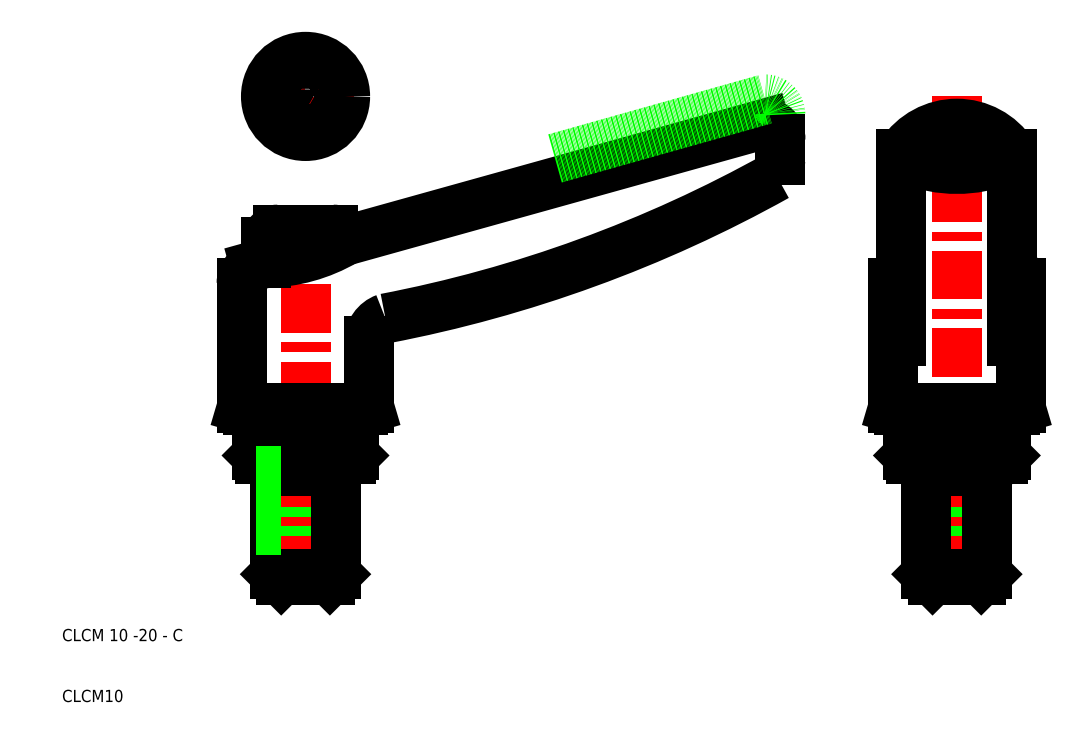
<metadata>
{"format":"dxf","ext":"dxf","renderer":"ezdxf+matplotlib","layout":"modelspace","background":"white","min_lineweight":24,"dpi":150}
</metadata>
<code>
0
SECTION
2
ENTITIES
0
ARC
8
0
10
22.45
20
284.8
30
0
40
215.6
50
280.9
51
299.1
0
LINE
8
0
10
56.49
20
85.77
30
0
11
125.5
21
105
31
0
0
LINE
8
CENTER
10
50
20
91.33
30
0
11
50
21
50
31
0
0
LINE
8
0
10
58
20
50.5
30
0
11
58
21
58
31
0
0
LINE
8
0
10
42
20
58
30
0
11
42
21
50.5
31
0
0
TEXT
8
0
10
10
20
10
30
0
40
2
1
CLCM10
0
TEXT
8
0
10
10
20
20
30
0
40
2
1
CLCM 10 -20 - C
0
LINE
8
0
10
42
20
50.5
30
0
11
58
21
50.5
31
0
0
LINE
8
0
10
50
20
50
30
0
11
45
21
50
31
0
0
LINE
8
0
10
45
20
48
30
0
11
50
21
48
31
0
0
LINE
8
0
10
50
20
31
30
0
11
45
21
31
31
0
0
LINE
8
0
10
45
20
31
30
0
11
46
21
30
31
0
0
LINE
8
0
10
45
20
50
30
0
11
45
21
31
31
0
0
POINT
8
0
10
42.5
20
50
30
0
0
POINT
8
0
10
42.5
20
50
30
0
0
POINT
8
0
10
42.5
20
50
30
0
0
LINE
8
0
10
42
20
50.5
30
0
11
42.5
21
50
31
0
0
LINE
8
0
10
42.5
20
50
30
0
11
45
21
50
31
0
0
LINE
8
0
10
46
20
48
30
0
11
46
21
30
31
0
0
LINE
8
0
10
54
20
48
30
0
11
54
21
30
31
0
0
LINE
8
CENTER
10
50
20
50
30
0
11
50
21
27
31
0
0
LINE
8
0
10
55
20
50
30
0
11
55
21
31
31
0
0
LINE
8
0
10
55
20
31
30
0
11
54
21
30
31
0
0
LINE
8
0
10
50
20
31
30
0
11
55
21
31
31
0
0
LINE
8
0
10
50
20
30
30
0
11
54
21
30
31
0
0
LINE
8
0
10
50
20
30
30
0
11
46
21
30
31
0
0
LINE
8
0
10
50
20
50
30
0
11
55
21
50
31
0
0
LINE
8
0
10
55
20
48
30
0
11
50
21
48
31
0
0
LINE
8
0
10
57.5
20
50
30
0
11
58
21
50.5
31
0
0
LINE
8
0
10
55
20
50
30
0
11
57.5
21
50
31
0
0
LINE
8
0
10
45.5
20
87.6
30
0
11
50
21
87.6
31
0
0
ARC
8
0
10
43.09
20
108.7
30
0
40
26.59
50
270.9
51
300.3
0
LINE
8
0
10
60.5
20
58.29
30
0
11
39.5
21
58.29
31
0
0
LINE
8
0
10
42
20
58
30
0
11
58
21
58
31
0
0
ARC
8
0
10
42.5
20
78.76
30
0
40
3
50
105.2
51
180
0
LINE
8
0
10
39.5
20
58.29
30
0
11
39.5
21
78.76
31
0
0
LINE
8
0
10
42
20
58
30
0
11
40.5
21
58
31
0
0
LINE
8
0
10
39.5
20
58.29
30
0
11
40.5
21
58
31
0
0
LINE
8
0
10
43.5
20
82.15
30
0
11
43.5
21
85.6
31
0
0
LINE
8
0
10
41.71
20
81.65
30
0
11
43.5
21
82.15
31
0
0
ARC
8
0
10
45.5
20
85.6
30
0
40
2
50
90
51
180
0
ARC
8
0
10
64.5
20
69.25
30
0
40
4
50
110
51
180
0
LINE
8
0
10
60.5
20
69.25
30
0
11
60.5
21
58.29
31
0
0
LINE
8
0
10
58
20
58
30
0
11
59.5
21
58
31
0
0
LINE
8
0
10
60.5
20
58.29
30
0
11
59.5
21
58
31
0
0
LINE
8
0
10
54.5
20
87.6
30
0
11
50
21
87.6
31
0
0
ARC
8
0
10
54.5
20
85.6
30
0
40
2
50
4.98
51
90
0
LINE
8
CENTER
10
157
20
109.5
30
0
11
157
21
50
31
0
0
LINE
8
0
10
165
20
50.5
30
0
11
165
21
58
31
0
0
LINE
8
0
10
149
20
58
30
0
11
149
21
50.5
31
0
0
LINE
8
0
10
153
20
48
30
0
11
153
21
30
31
0
0
LINE
8
0
10
161
20
48
30
0
11
161
21
30
31
0
0
LINE
8
CENTER
10
157
20
50
30
0
11
157
21
27
31
0
0
LINE
8
0
10
162
20
50
30
0
11
162
21
31
31
0
0
LINE
8
0
10
152
20
50
30
0
11
152
21
31
31
0
0
LINE
8
0
10
157
20
30
30
0
11
161
21
30
31
0
0
LINE
8
0
10
157
20
31
30
0
11
162
21
31
31
0
0
LINE
8
0
10
157
20
31
30
0
11
152
21
31
31
0
0
LINE
8
0
10
152
20
31
30
0
11
153
21
30
31
0
0
LINE
8
0
10
157
20
30
30
0
11
153
21
30
31
0
0
LINE
8
0
10
162
20
31
30
0
11
161
21
30
31
0
0
LINE
8
0
10
149
20
50.5
30
0
11
165
21
50.5
31
0
0
LINE
8
0
10
157
20
50
30
0
11
162
21
50
31
0
0
LINE
8
0
10
162
20
48
30
0
11
157
21
48
31
0
0
LINE
8
0
10
157
20
50
30
0
11
152
21
50
31
0
0
LINE
8
0
10
152
20
48
30
0
11
157
21
48
31
0
0
POINT
8
0
10
149.5
20
50
30
0
0
POINT
8
0
10
149.5
20
50
30
0
0
POINT
8
0
10
149.5
20
50
30
0
0
LINE
8
0
10
149
20
50.5
30
0
11
149.5
21
50
31
0
0
LINE
8
0
10
149.5
20
50
30
0
11
152
21
50
31
0
0
LINE
8
0
10
164.5
20
50
30
0
11
165
21
50.5
31
0
0
LINE
8
0
10
162
20
50
30
0
11
164.5
21
50
31
0
0
LINE
8
0
10
128
20
102.4
30
0
11
128
21
99.11
31
0
0
ARC
8
0
10
118
20
99.89
30
0
40
10
50
339.6
51
355.5
0
ARC
8
0
10
125.6
20
102.6
30
0
40
2.451
50
357.4
51
91.76
0
POINT
8
0
10
128
20
102.4
30
0
0
ARC
8
0
10
157
20
94.09
30
0
40
10.91
50
33.27
51
146.7
0
ARC
8
0
10
164.5
20
78.76
30
0
40
3
50
0
51
40.08
0
ARC
8
0
10
149.5
20
78.76
30
0
40
3
50
122.8
51
180
0
LINE
8
0
10
166.1
20
69.25
30
0
11
166.1
21
80.88
31
0
0
LINE
8
0
10
147.9
20
69.25
30
0
11
147.9
21
81.28
31
0
0
LINE
8
0
10
165
20
58
30
0
11
157
21
58
31
0
0
LINE
8
0
10
157
20
58.29
30
0
11
167.5
21
58.29
31
0
0
LINE
8
0
10
146.5
20
58.29
30
0
11
146.5
21
78.76
31
0
0
LINE
8
0
10
149
20
58
30
0
11
157
21
58
31
0
0
LINE
8
0
10
157
20
58.29
30
0
11
146.5
21
58.29
31
0
0
LINE
8
0
10
149
20
58
30
0
11
147.5
21
58
31
0
0
LINE
8
0
10
146.5
20
58.29
30
0
11
147.5
21
58
31
0
0
LINE
8
0
10
167.5
20
58.29
30
0
11
167.5
21
78.76
31
0
0
LINE
8
0
10
165
20
58
30
0
11
166.5
21
58
31
0
0
LINE
8
0
10
167.5
20
58.29
30
0
11
166.5
21
58
31
0
0
ARC
8
0
10
157
20
118.5
30
0
40
20.97
50
248.1
51
291.9
0
LINE
8
0
10
147.9
20
81.28
30
0
11
147.9
21
100.1
31
0
0
LINE
8
0
10
166.1
20
81.28
30
0
11
166.1
21
100.1
31
0
0
ARC
8
0
10
164.5
20
78.76
30
0
40
3
50
52.59
51
57.25
0
LINE
8
0
10
166.1
20
80.88
30
0
11
166.1
21
81.28
31
0
0
ARC
8
0
10
164.5
20
78.76
30
0
40
3
50
40.08
51
52.59
0
LINE
8
0
10
90.99
20
99.3
30
0
11
125.5
21
109
31
0
0
LINE
8
0
10
125.5
20
109
30
0
11
125.5
21
109
31
0
0
ARC
8
0
10
125.5
20
106.5
30
0
40
2.5
50
0
51
90
0
LINE
8
CENTER
10
50
20
101.5
30
0
11
50
21
117.5
31
0
0
LINE
8
CENTER
10
42
20
109.5
30
0
11
58
21
109.5
31
0
0
CIRCLE
8
0
10
50
20
109.5
30
0
40
6.5
0
POLYLINE
8
0
66
     1
10
0
20
0
30
0
70
     1
0
VERTEX
8
0
10
52
20
110.6
30
0
0
VERTEX
8
0
10
50
20
111.8
30
0
0
VERTEX
8
0
10
48
20
110.6
30
0
0
VERTEX
8
0
10
48
20
108.3
30
0
0
VERTEX
8
0
10
50
20
107.2
30
0
0
VERTEX
8
0
10
52
20
108.3
30
0
0
SEQEND
8
0
0
ENDSEC
0
EOF

</code>
